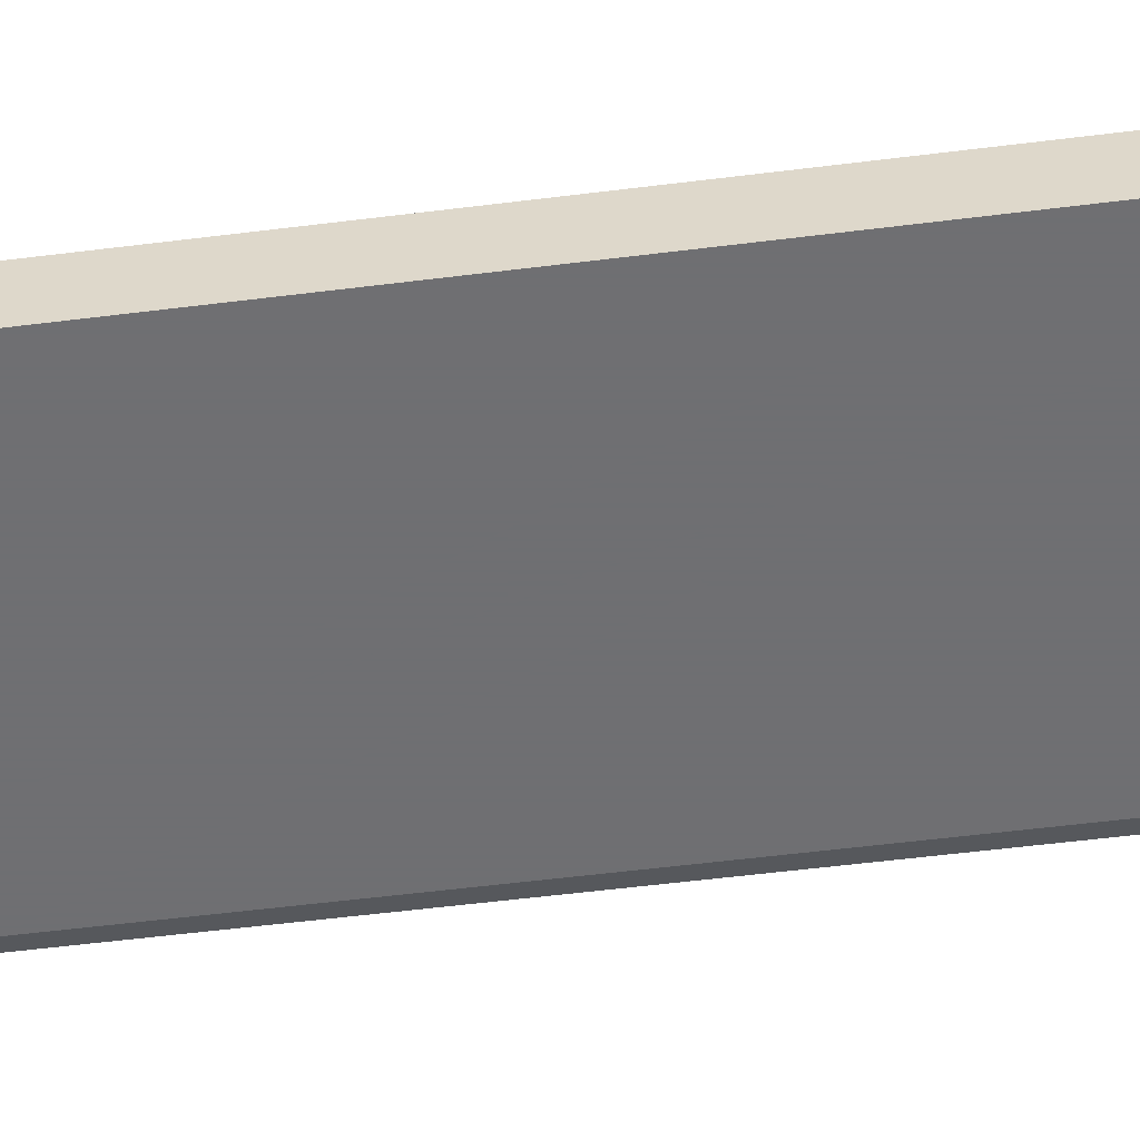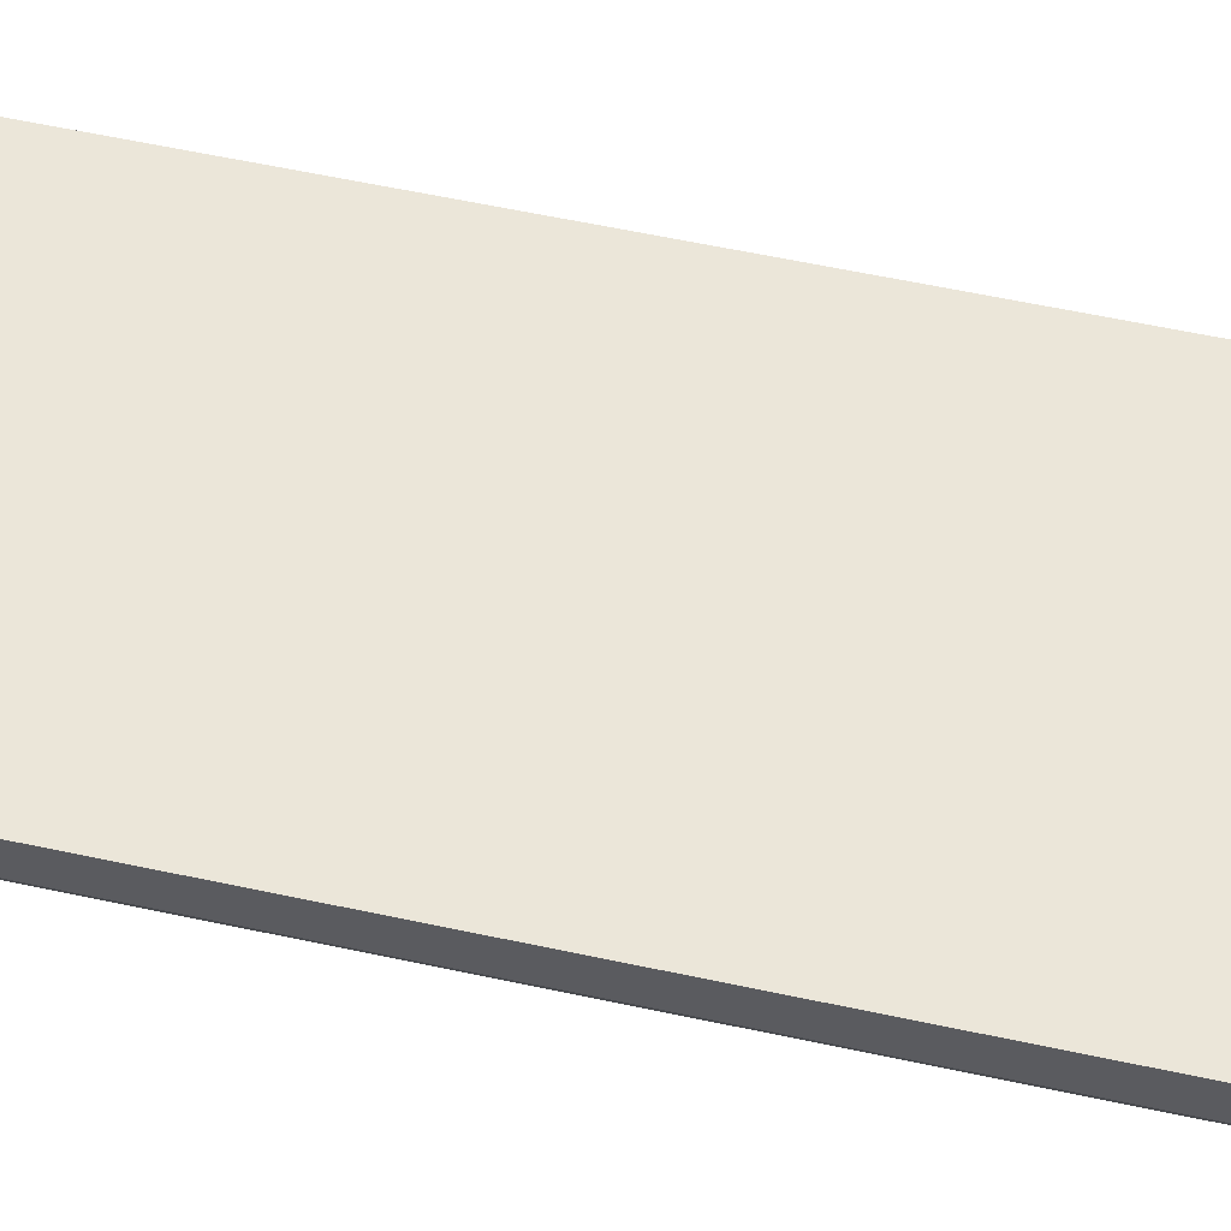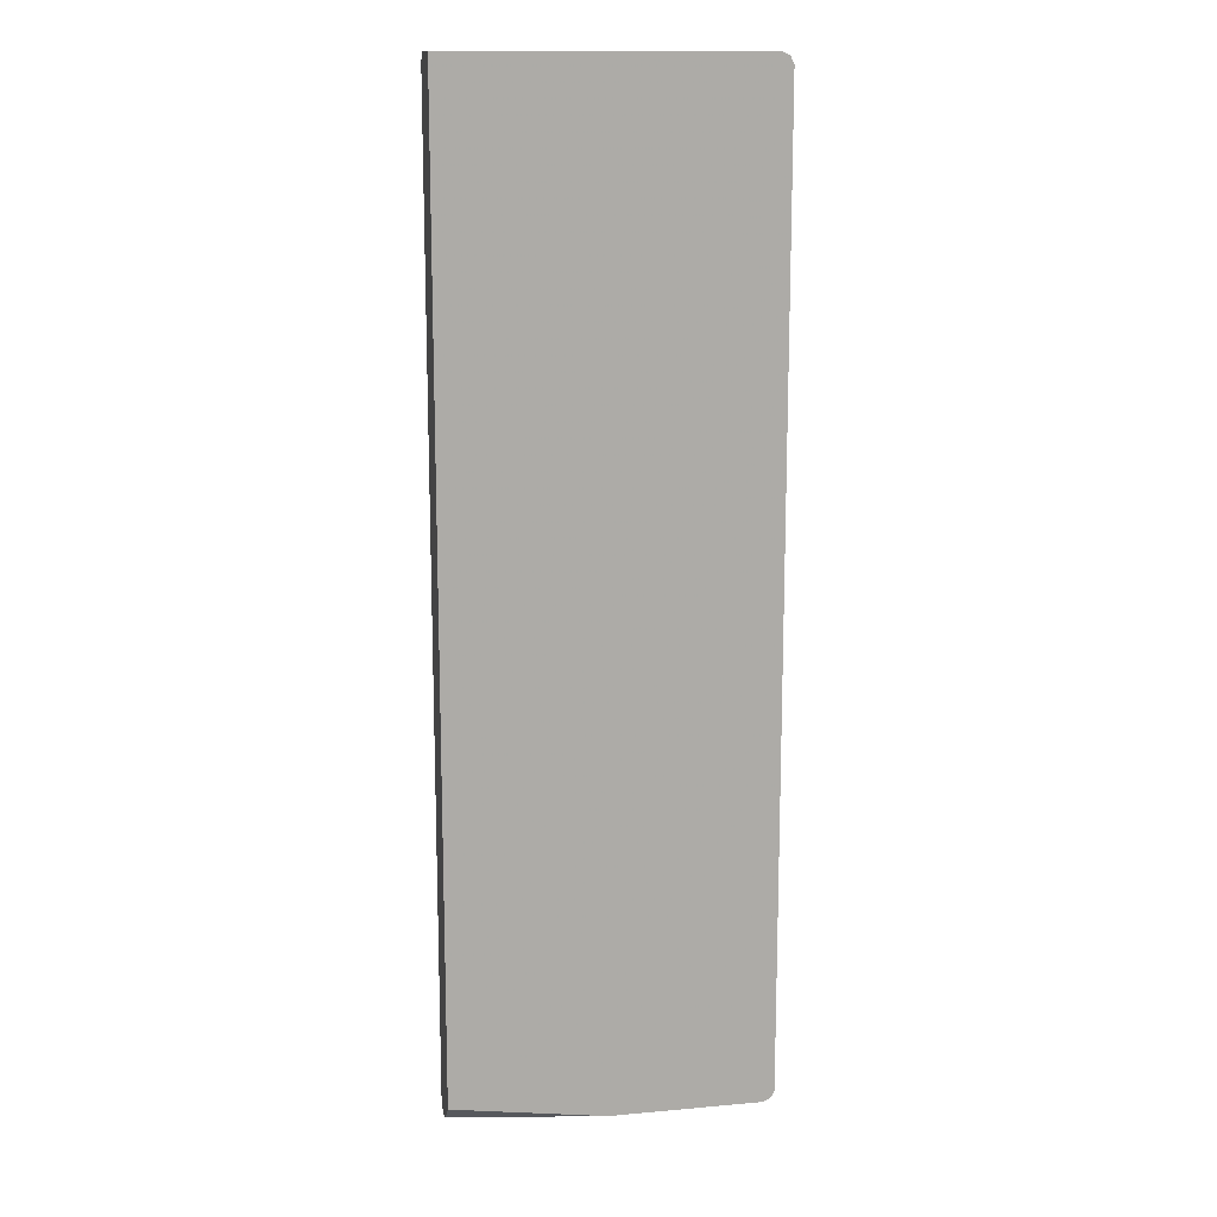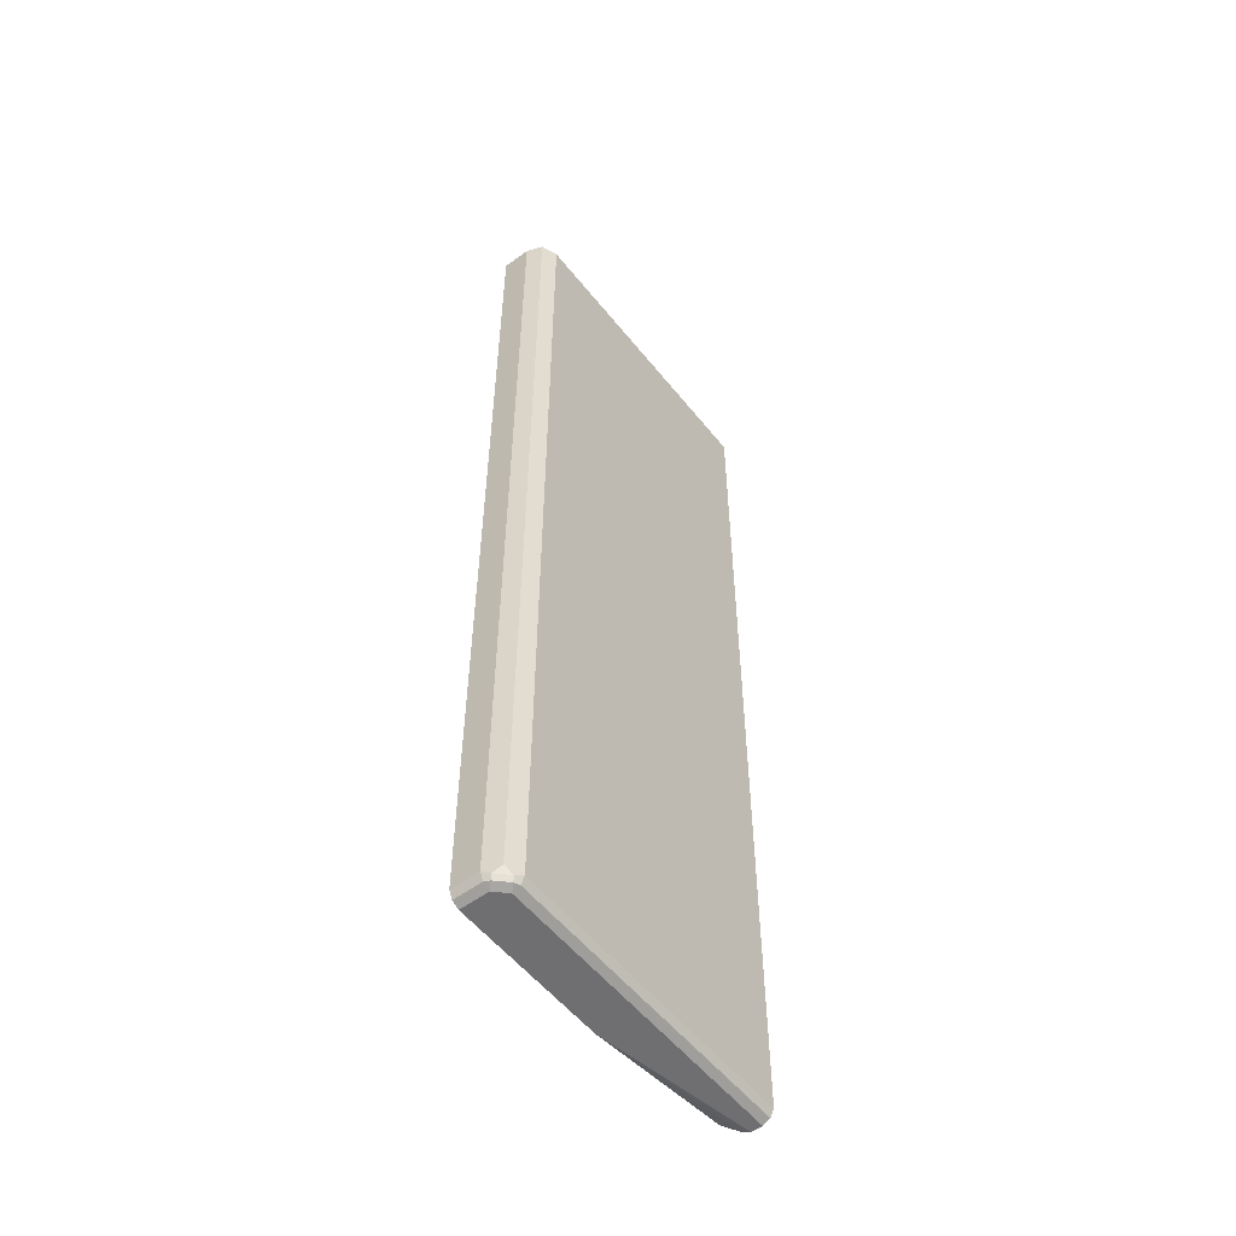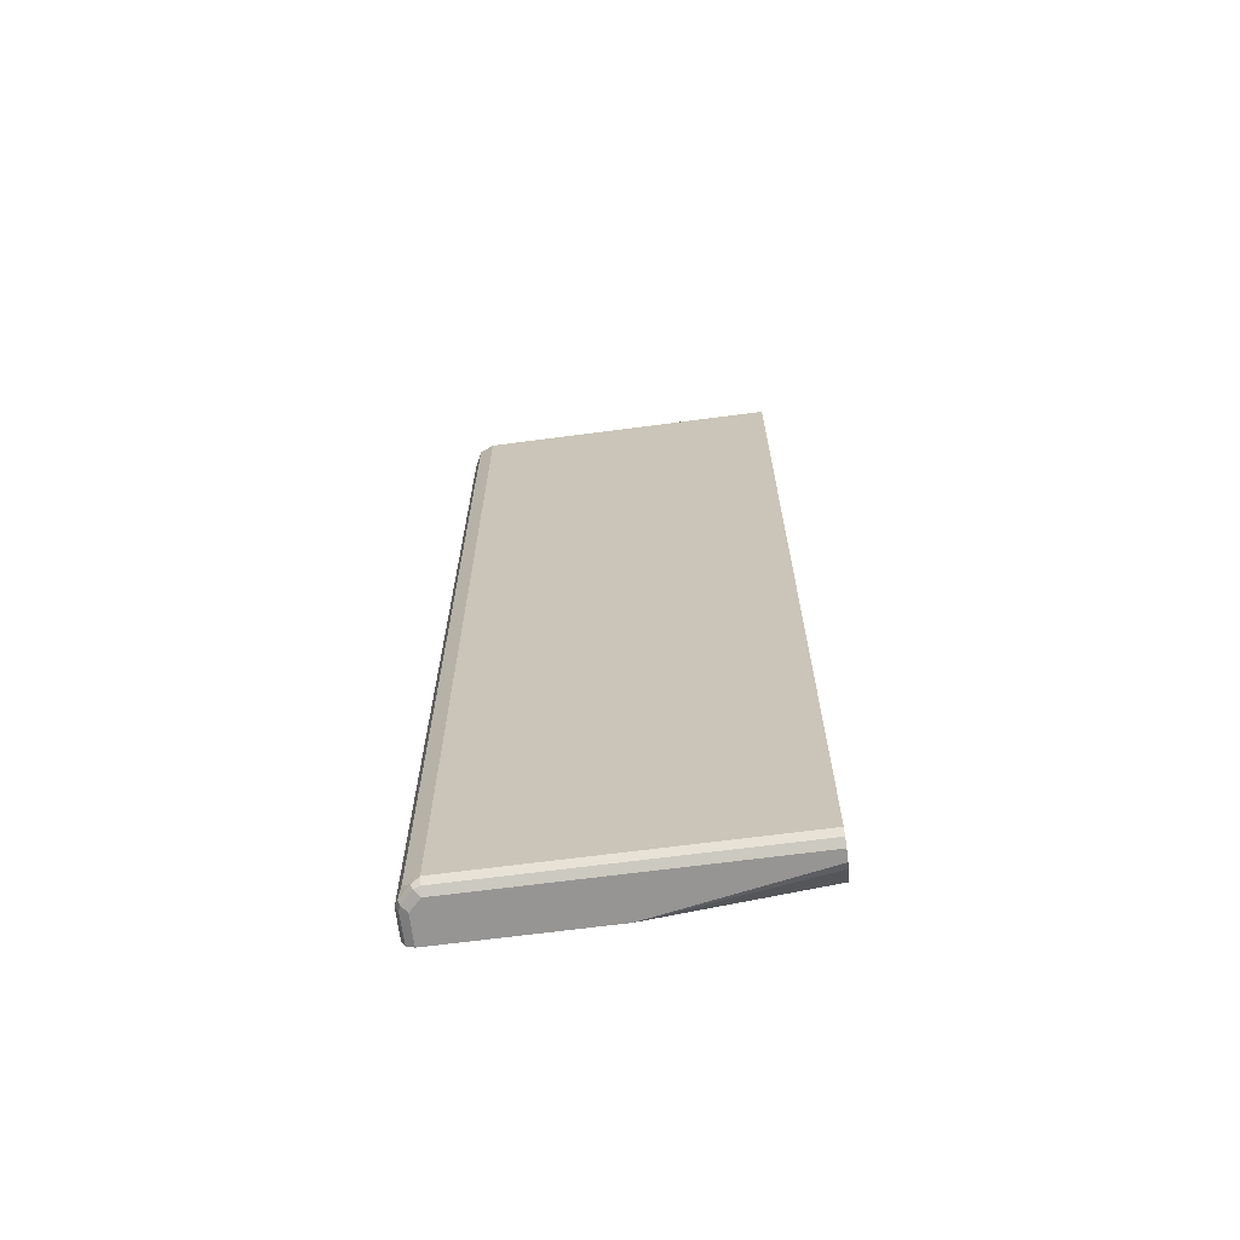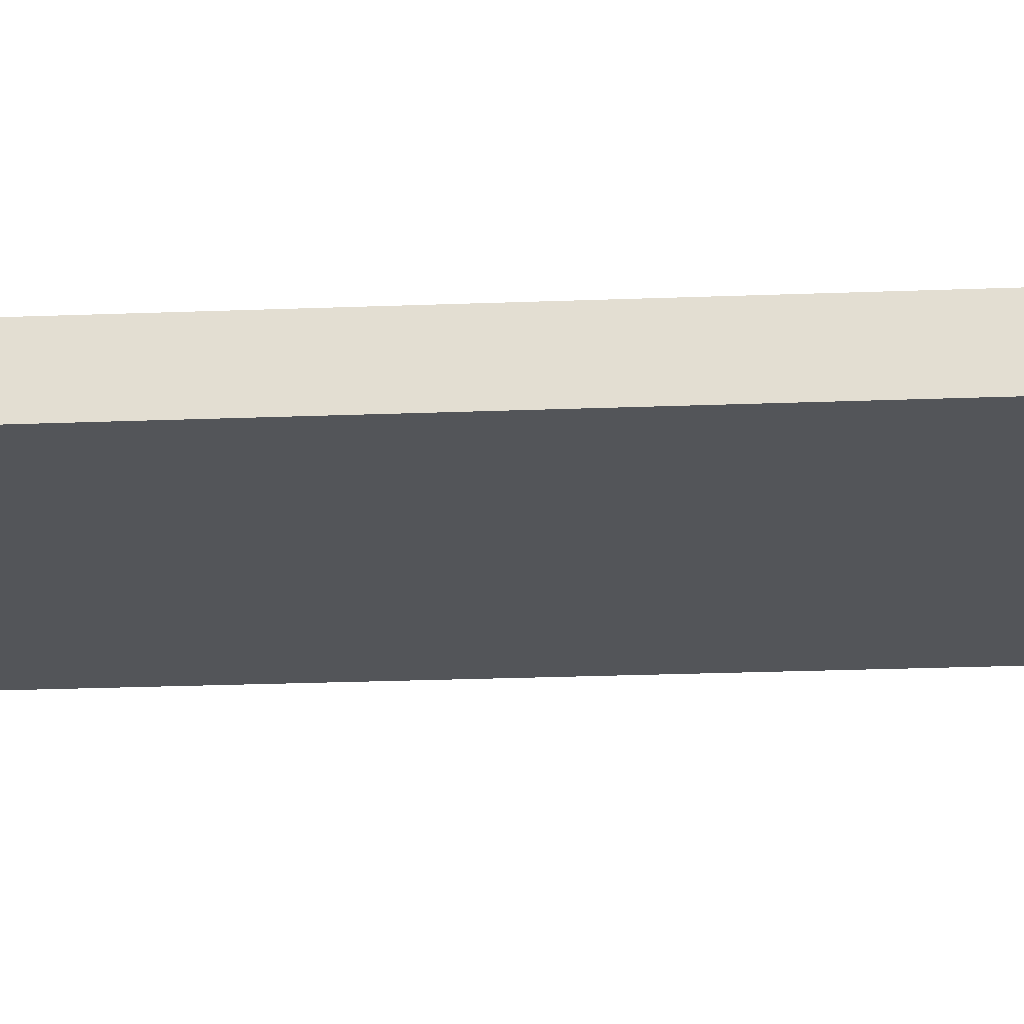
<metadata>
{"format":"obj","ext":"obj","renderer":"f3d","projection":"perspective","resolution":1024,"background":"white","views":[{"elev":-54.7,"azim":-82.4,"up":"+Z"},{"elev":56.2,"azim":102.9,"up":"+Z"},{"elev":13.8,"azim":-11.3,"up":"+Y"},{"elev":-54.7,"azim":127.8,"up":"+Y"},{"elev":-67.5,"azim":-172.5,"up":"+Y"},{"elev":-24.0,"azim":-86.3,"up":"+Z"}]}
</metadata>
<code>
v 0.5587 0.7507 -0.05237
v 0.547 0.7565 -0.07565
v 0.5528 0.7624 -0.04656
v 0.5587 0.7507 -0.007746
v 0.5587 -0.7856 -0.05237
v 0.5238 0.7507 -0.0873
v 0.518 0.7624 -0.08147
v 0.5383 0.7653 -0.06693
v 0.547 -0.7797 -0.07565
v 0.5528 0.7624 -0.007746
v 0.5412 0.7681 -0.05237
v 0.5587 -0.7856 -0.007746
v 0.5528 -0.7973 -0.05237
v 0.5528 -0.7914 -0.06401
v 0.05238 0.7507 -0.0873
v 0.5238 -0.7856 -0.0873
v 0.05238 0.7624 -0.08147
v 0.5238 0.7681 -0.06983
v 0.5354 -0.7914 -0.08147
v 0.5412 0.7681 -0.007746
v 0.05238 0.7682 -0.01746
v 0.5528 -0.7973 -0.007746
v 0.5412 -0.8031 -0.05237
v 0.5499 -0.7987 -0.0611
v 0.05238 -0.7681 -0.0873
v 0.5238 -0.7973 -0.08147
v 0.05243 -0.7856 -0.0873
v 0.05238 0.7681 -0.06983
v 0.5325 -0.7987 -0.07856
v 0.05243 0.7681 -0.007746
v 0.05238 0.7619 -0.007746
v 0.5412 -0.8031 -0.007746
v 0.5238 -0.8031 -0.06983
v 0.05238 -0.7856 -0.08729
v 0.05238 -0.7973 -0.08147
v 0.05238 -0.7604 -0.007746
v 0.2968 -0.8031 -0.007746
v 0.05238 -0.8031 -0.06983
v 0.05238 -0.7973 -0.04074
v 0.05243 -0.7681 -0.007746
v 0.05243 -0.8031 -0.05237
v 0.05238 -0.803 -0.05237
f 1 2 3
f 16 19 26
f 15 28 17
f 15 21 28
f 15 31 21
f 15 36 31
f 15 39 36
f 15 42 39
f 16 26 35
f 15 38 42
f 15 34 35
f 15 25 34
f 14 29 19
f 14 24 29
f 13 24 14
f 13 23 24
f 13 32 23
f 15 35 38
f 16 35 27
f 18 28 21
f 20 21 30
f 39 42 41
f 38 41 42
f 37 40 39
f 37 39 41
f 36 39 40
f 27 35 34
f 26 38 35
f 26 33 38
f 26 29 33
f 25 27 34
f 23 29 24
f 23 33 29
f 23 38 33
f 23 41 38
f 23 37 41
f 23 32 37
f 21 31 30
f 13 22 32
f 11 18 21
f 19 29 26
f 9 19 16
f 4 20 30
f 4 10 20
f 3 20 10
f 3 11 20
f 3 8 11
f 2 16 6
f 2 8 3
f 4 30 31
f 2 7 8
f 1 9 2
f 1 5 9
f 1 12 5
f 1 4 12
f 1 10 4
f 1 3 10
f 11 21 20
f 2 6 7
f 4 31 36
f 2 9 16
f 6 27 25
f 4 36 40
f 8 18 11
f 7 18 8
f 7 28 18
f 7 17 28
f 6 25 15
f 6 16 27
f 6 17 7
f 9 14 19
f 6 15 17
f 5 14 9
f 5 13 14
f 5 22 13
f 5 12 22
f 4 22 12
f 4 32 22
f 4 37 32
f 4 40 37

</code>
